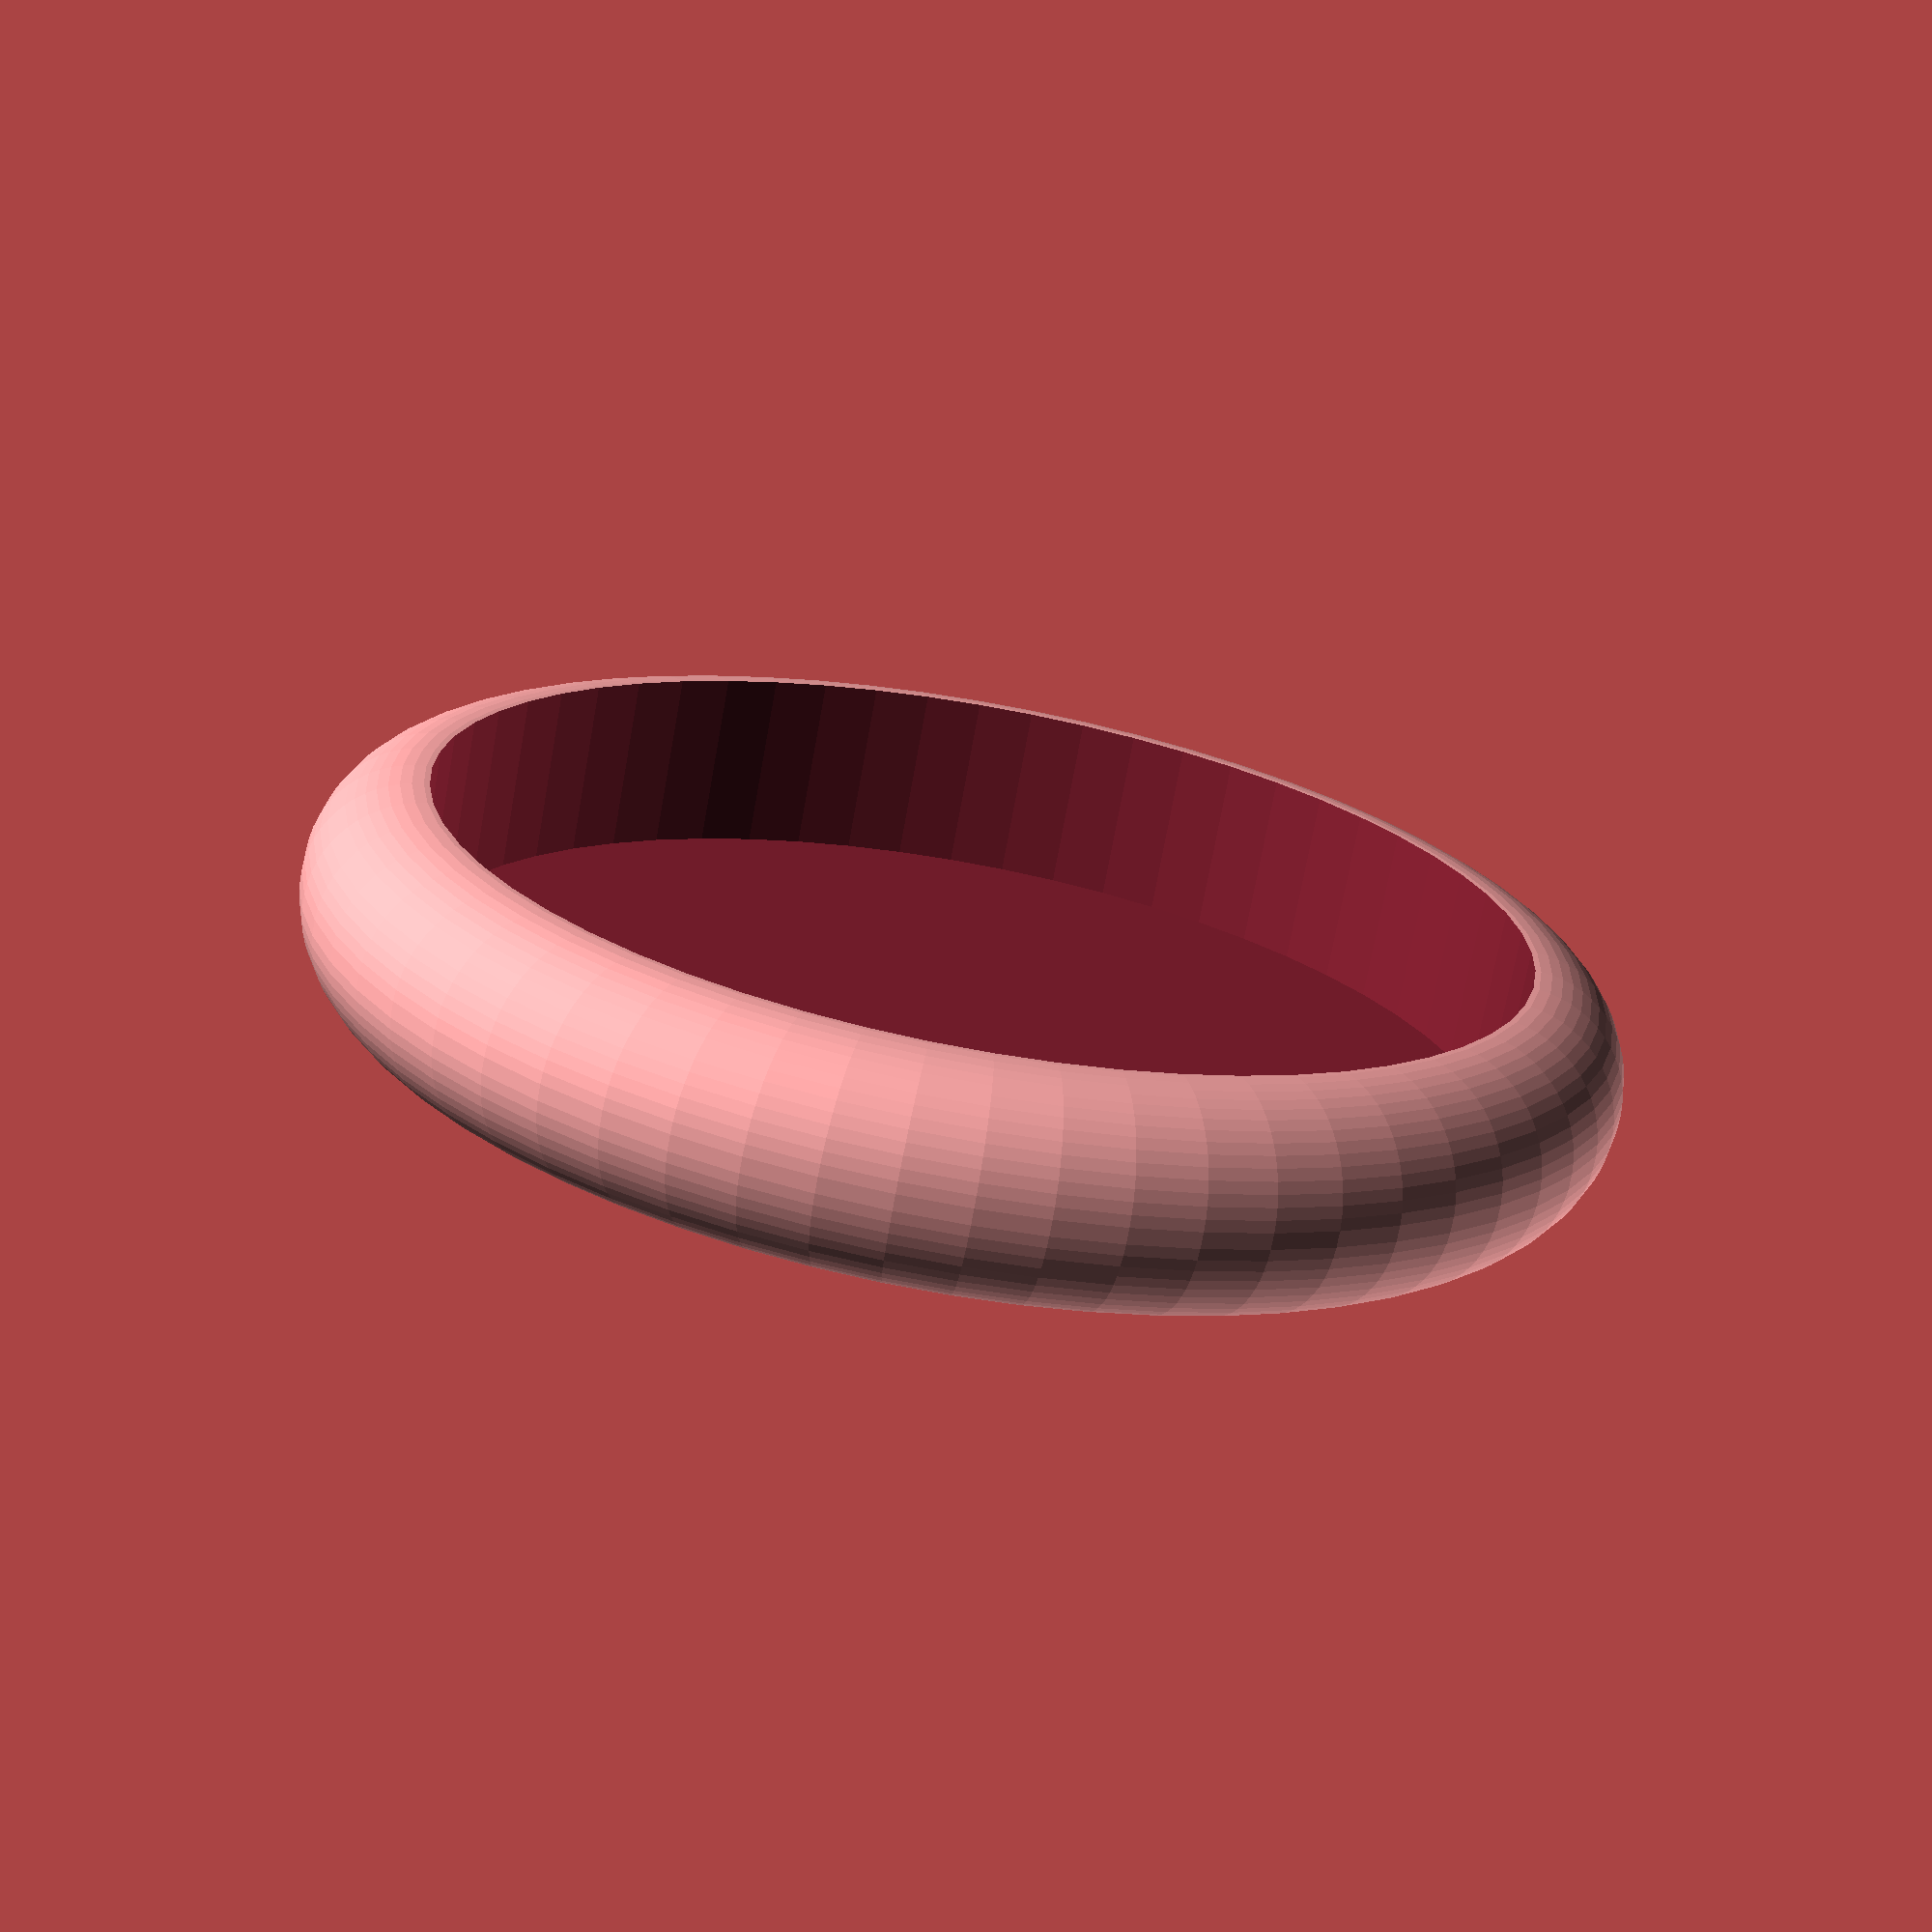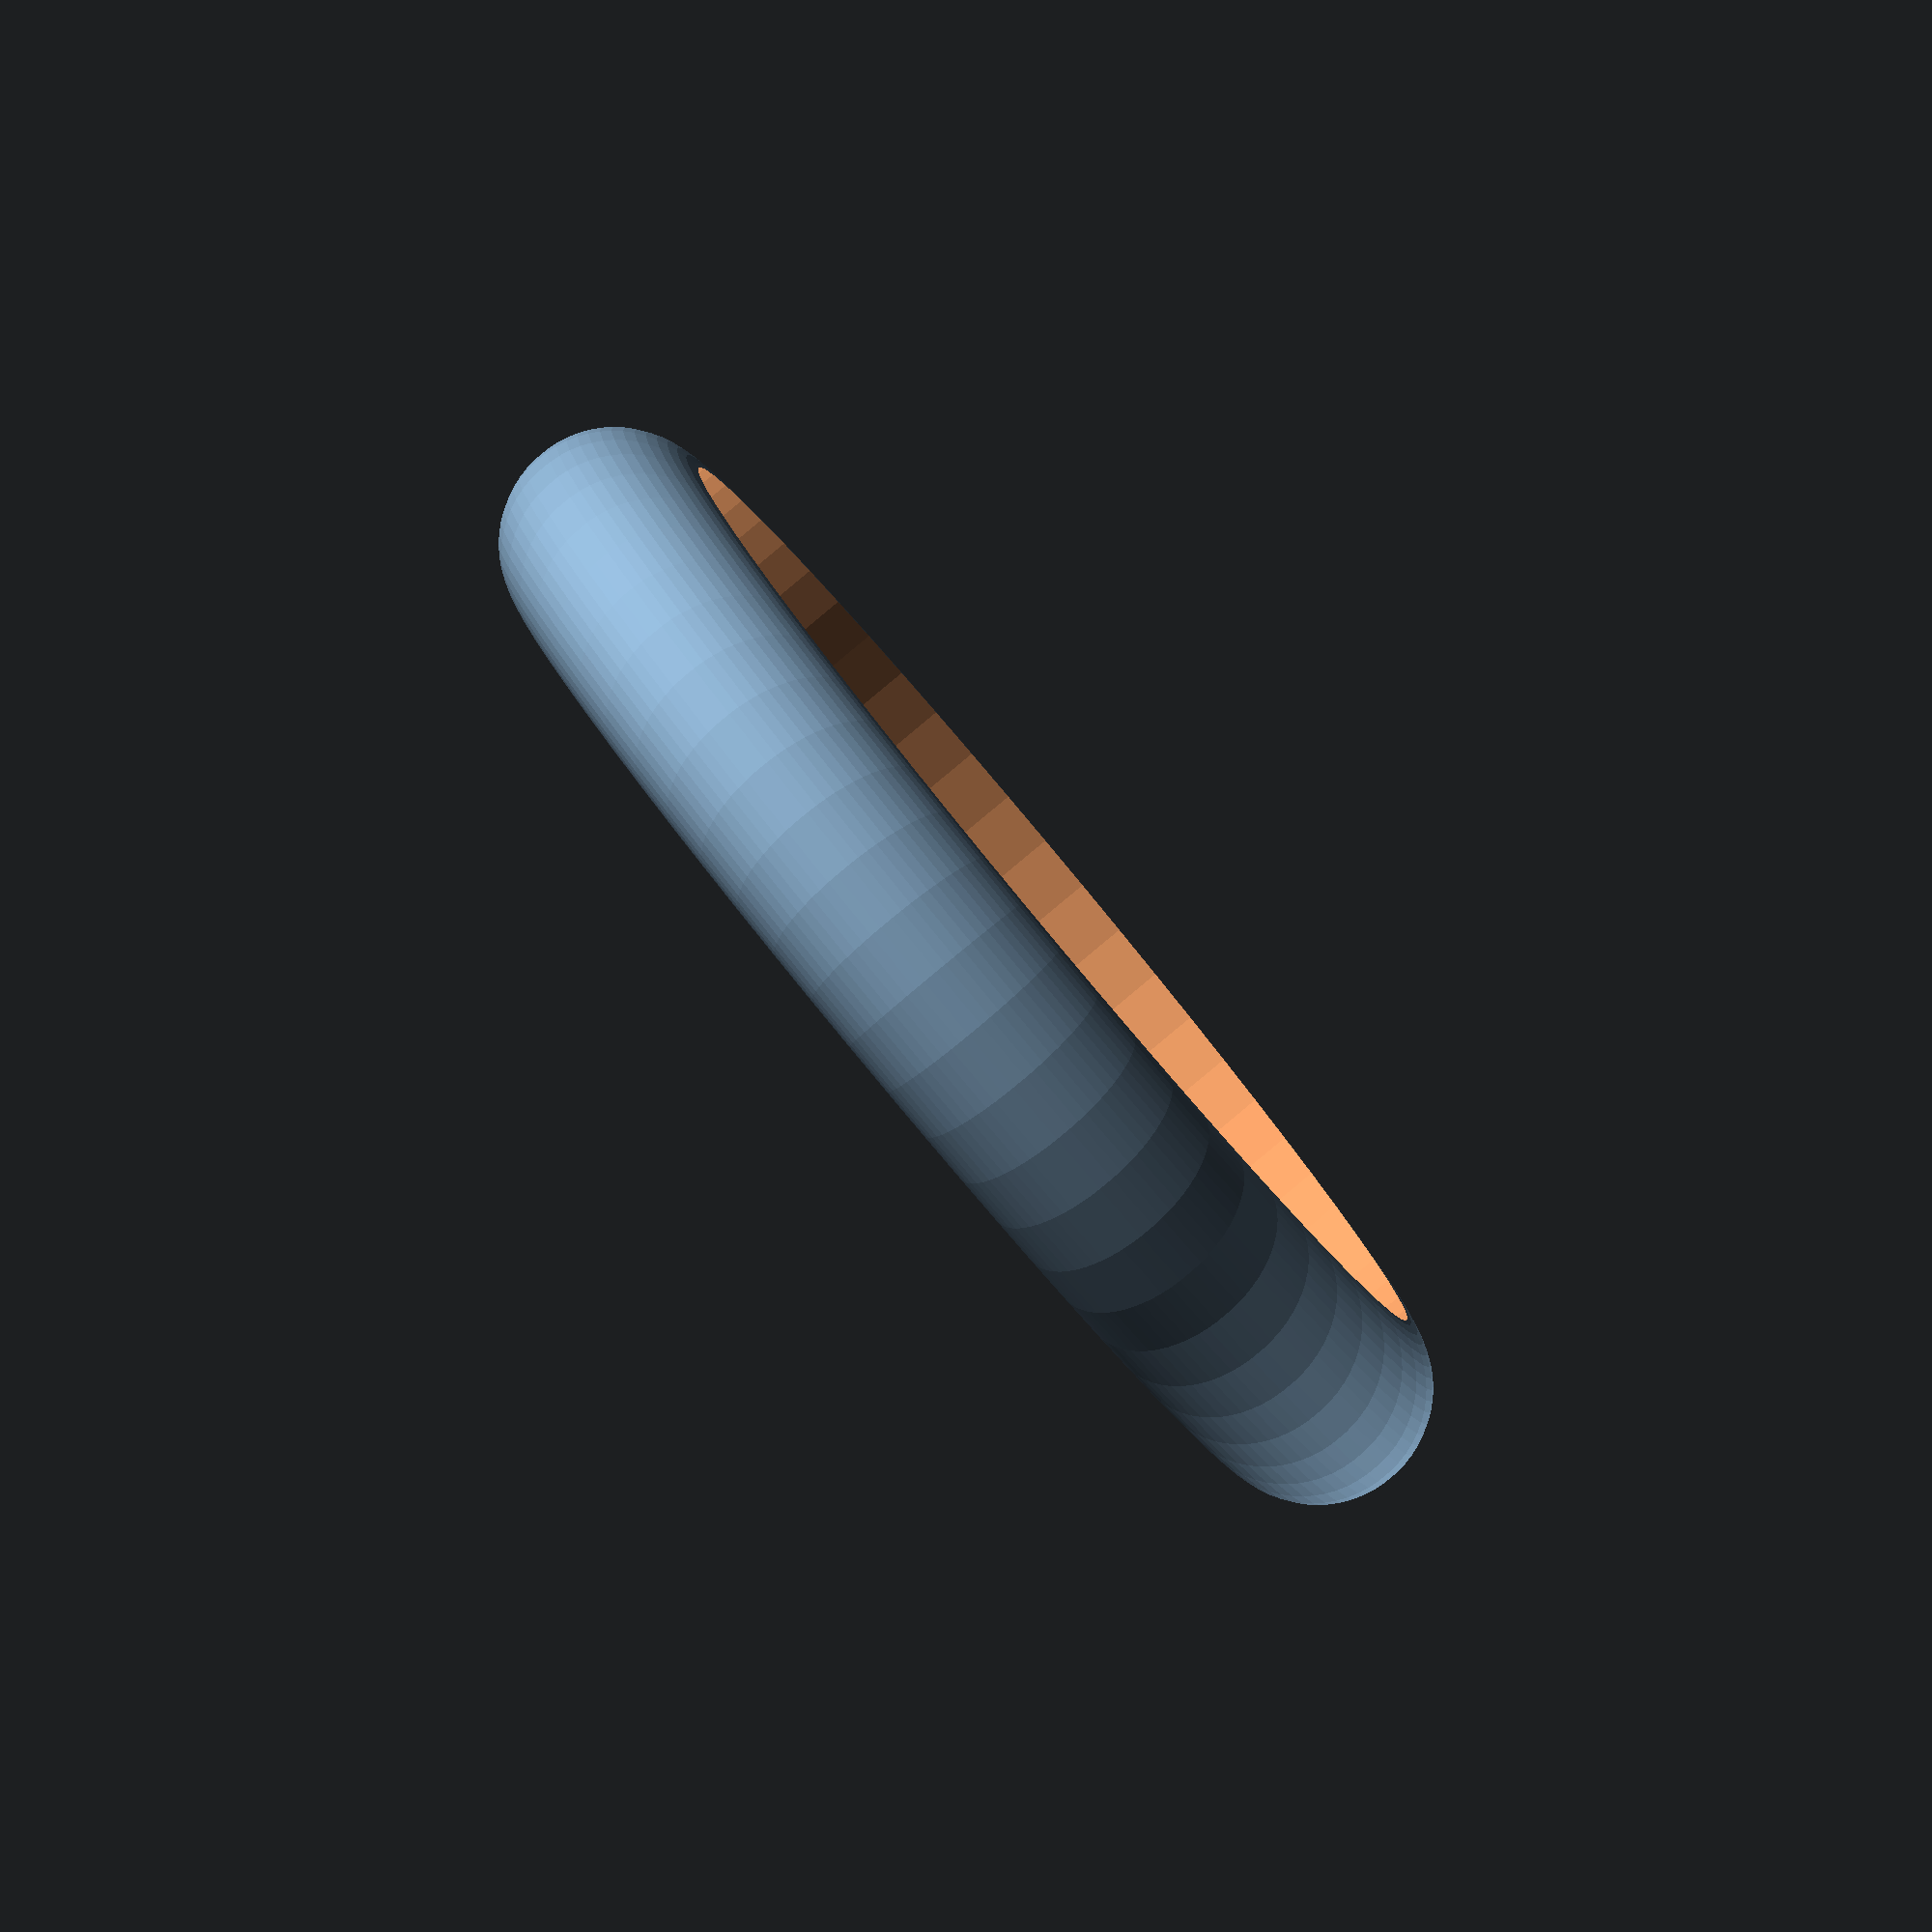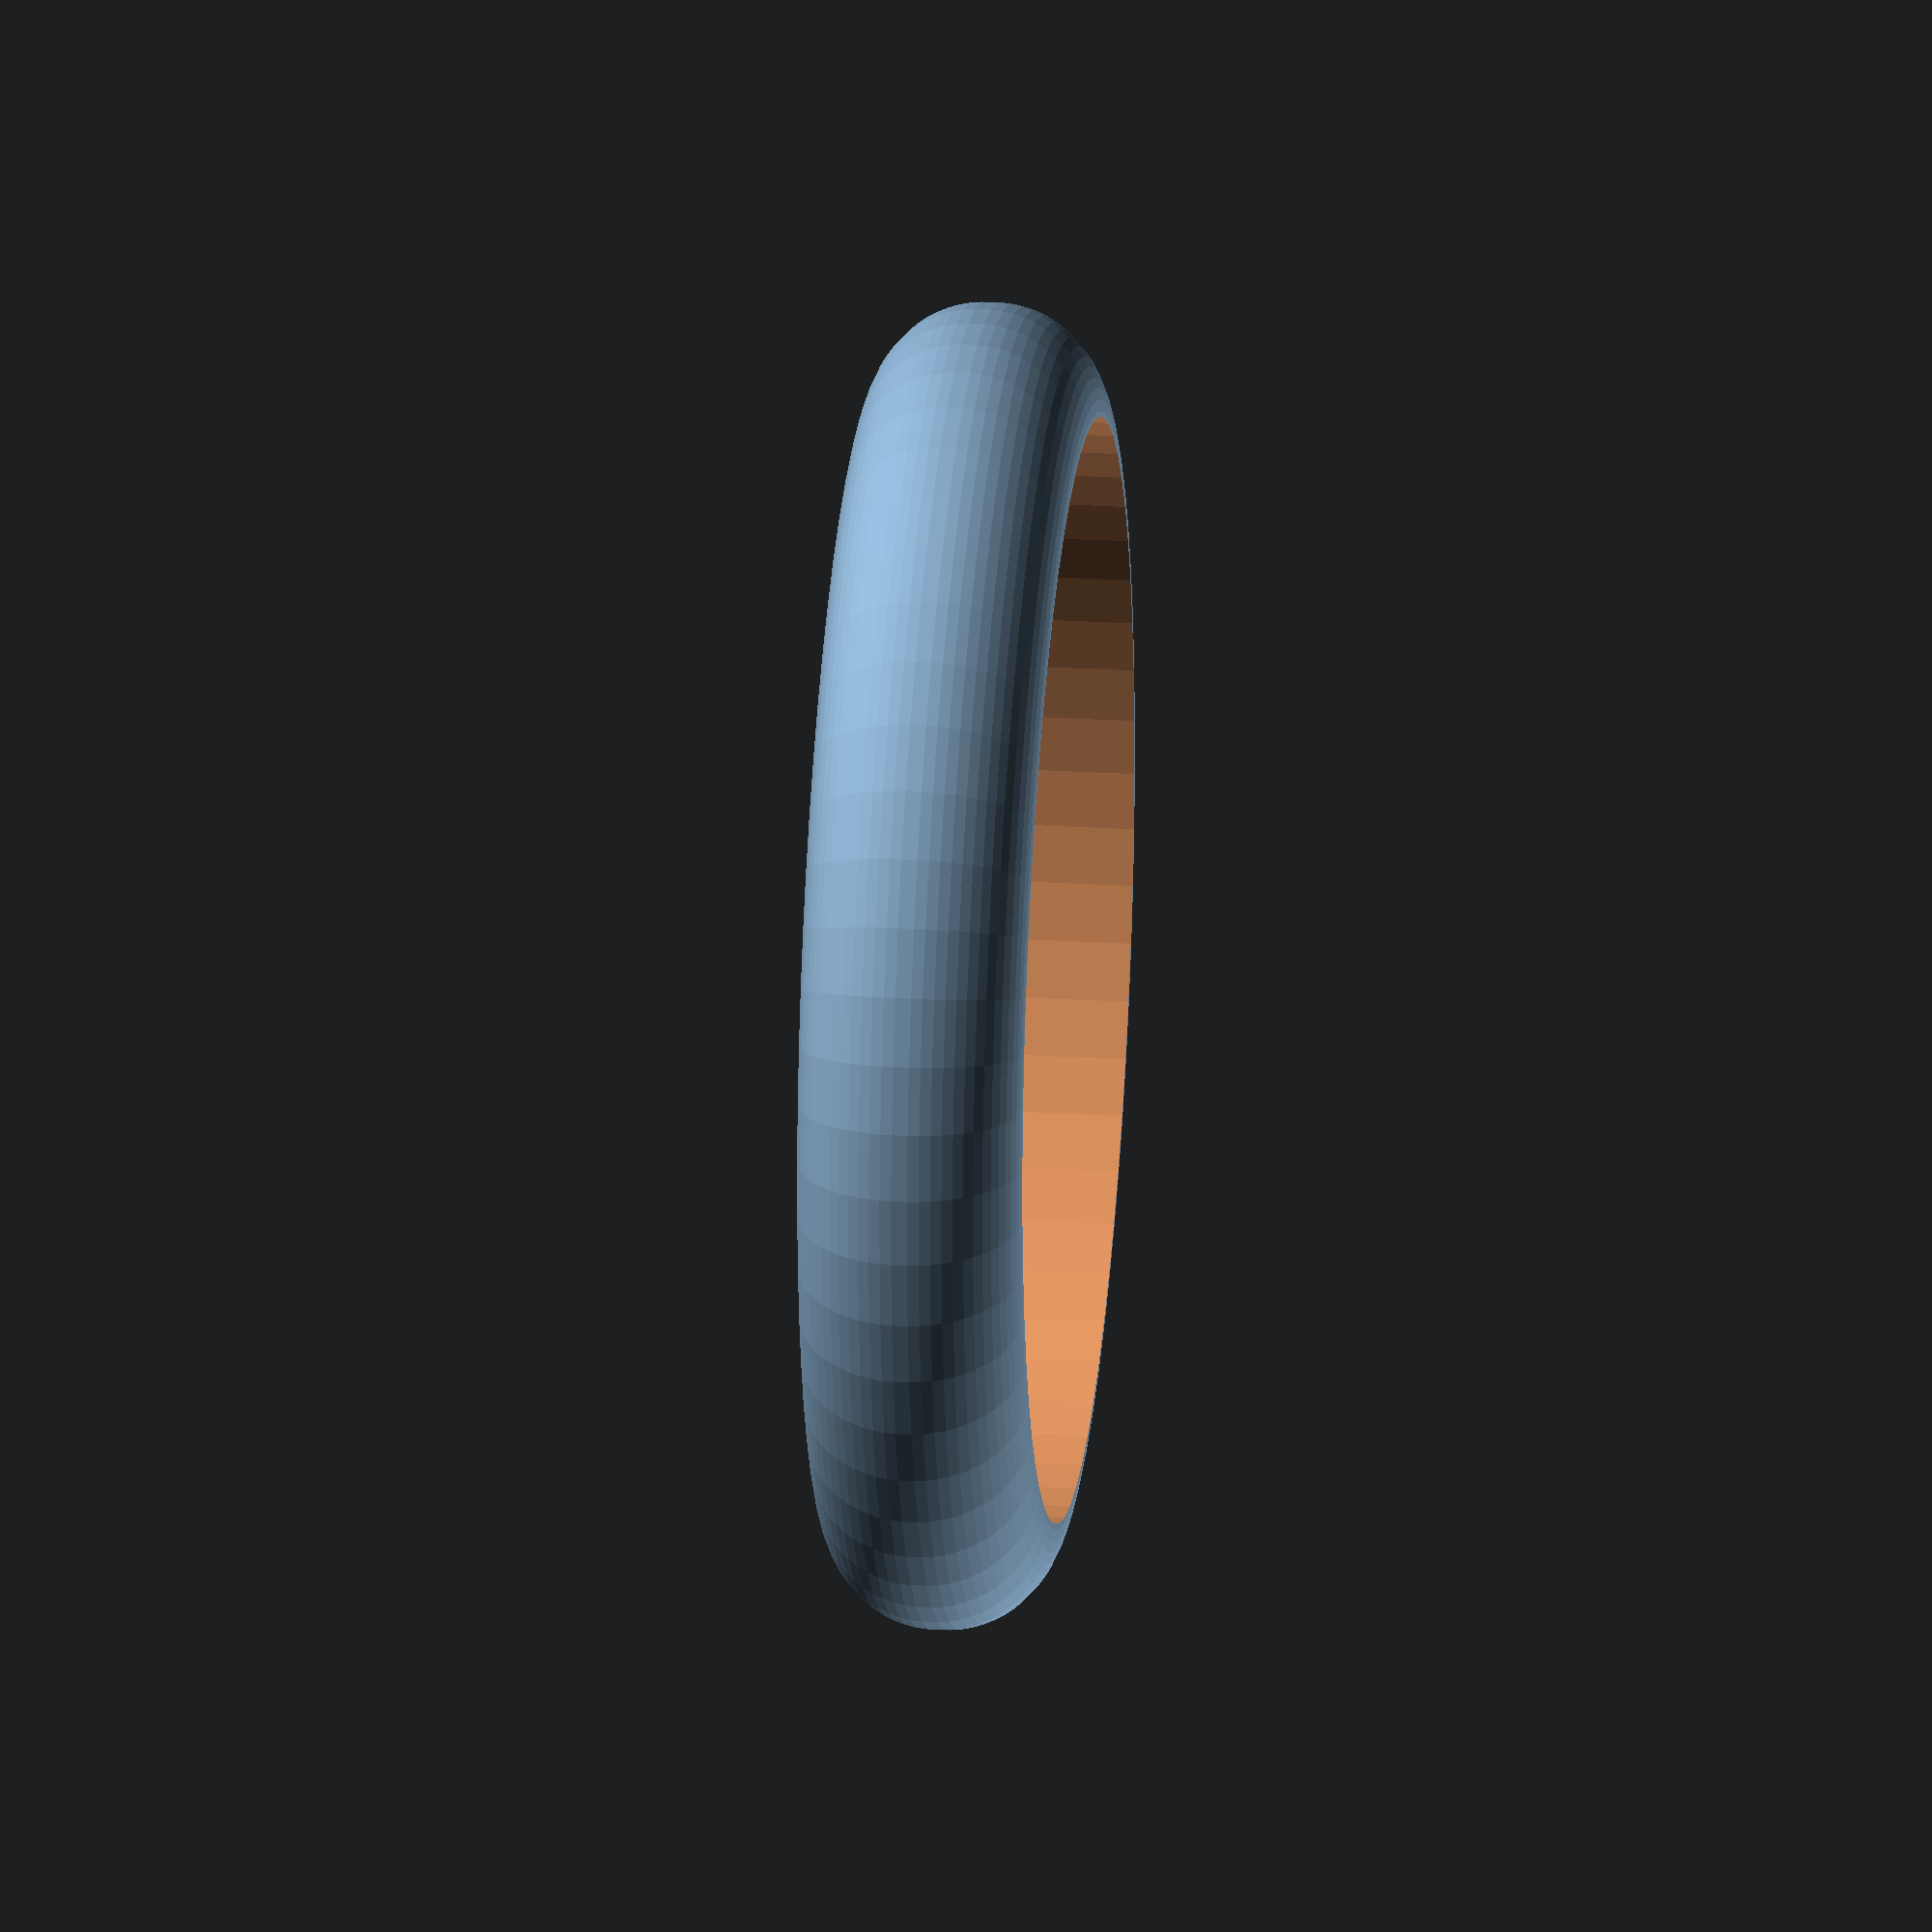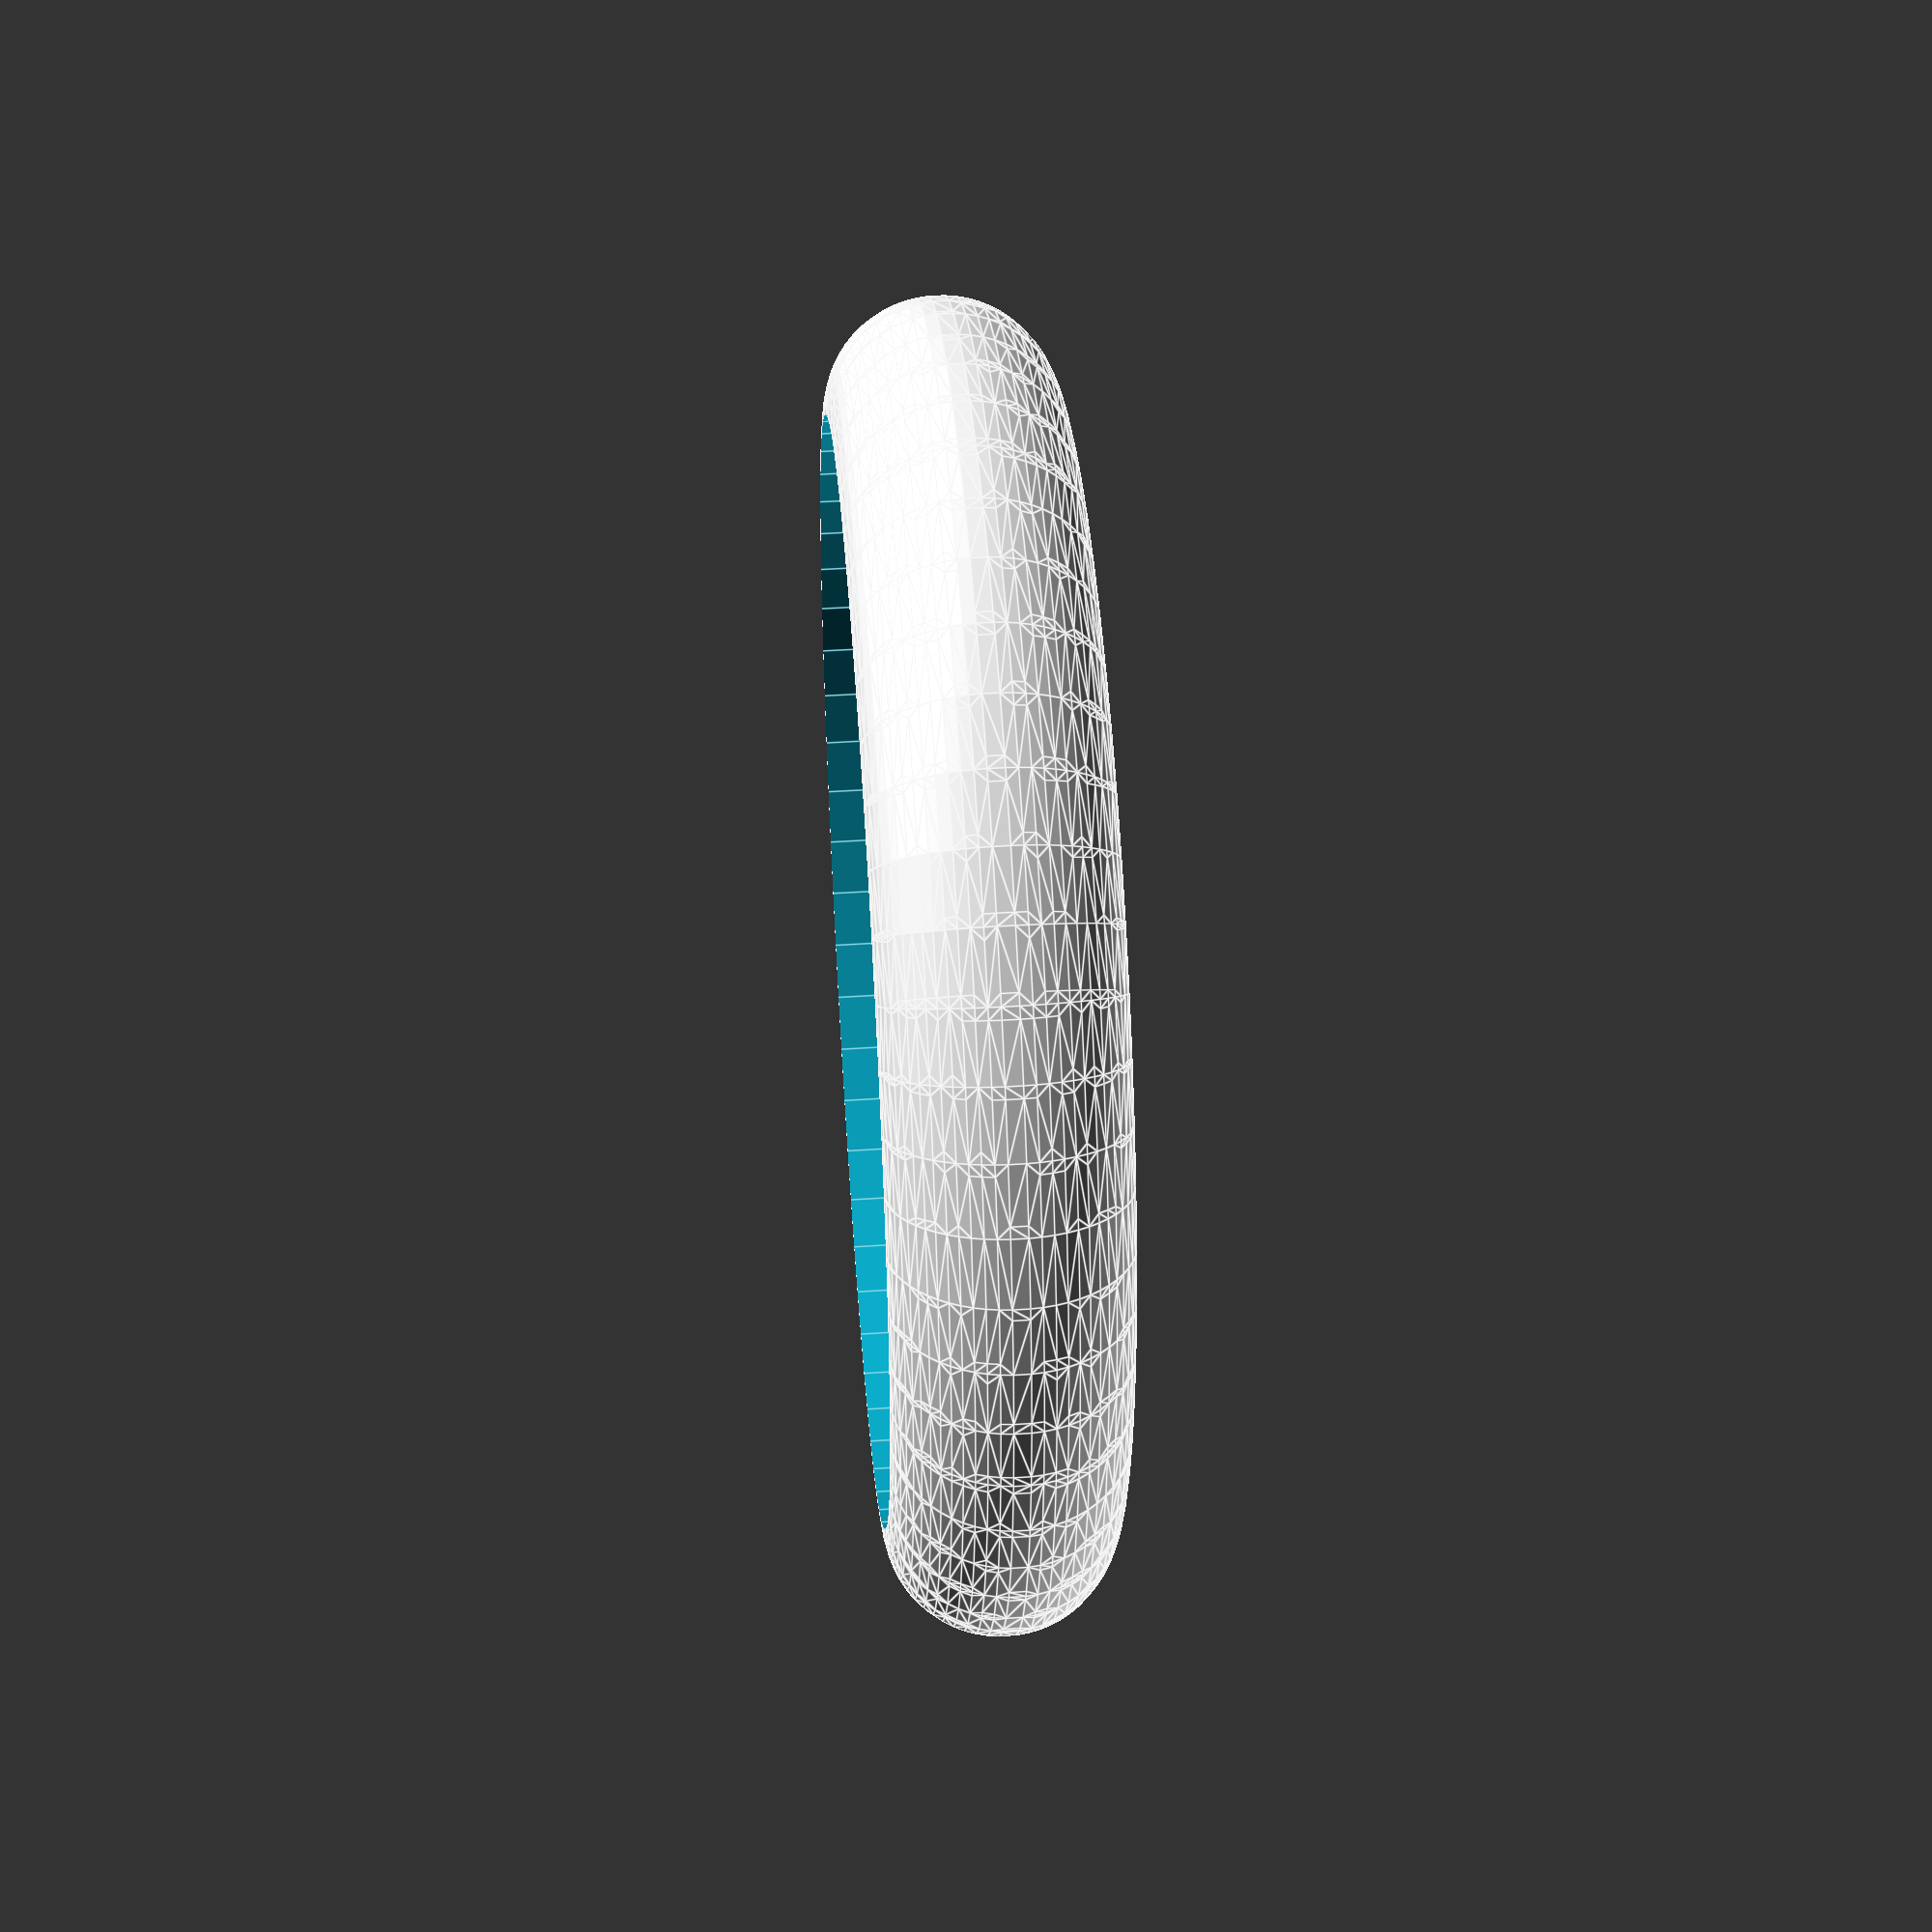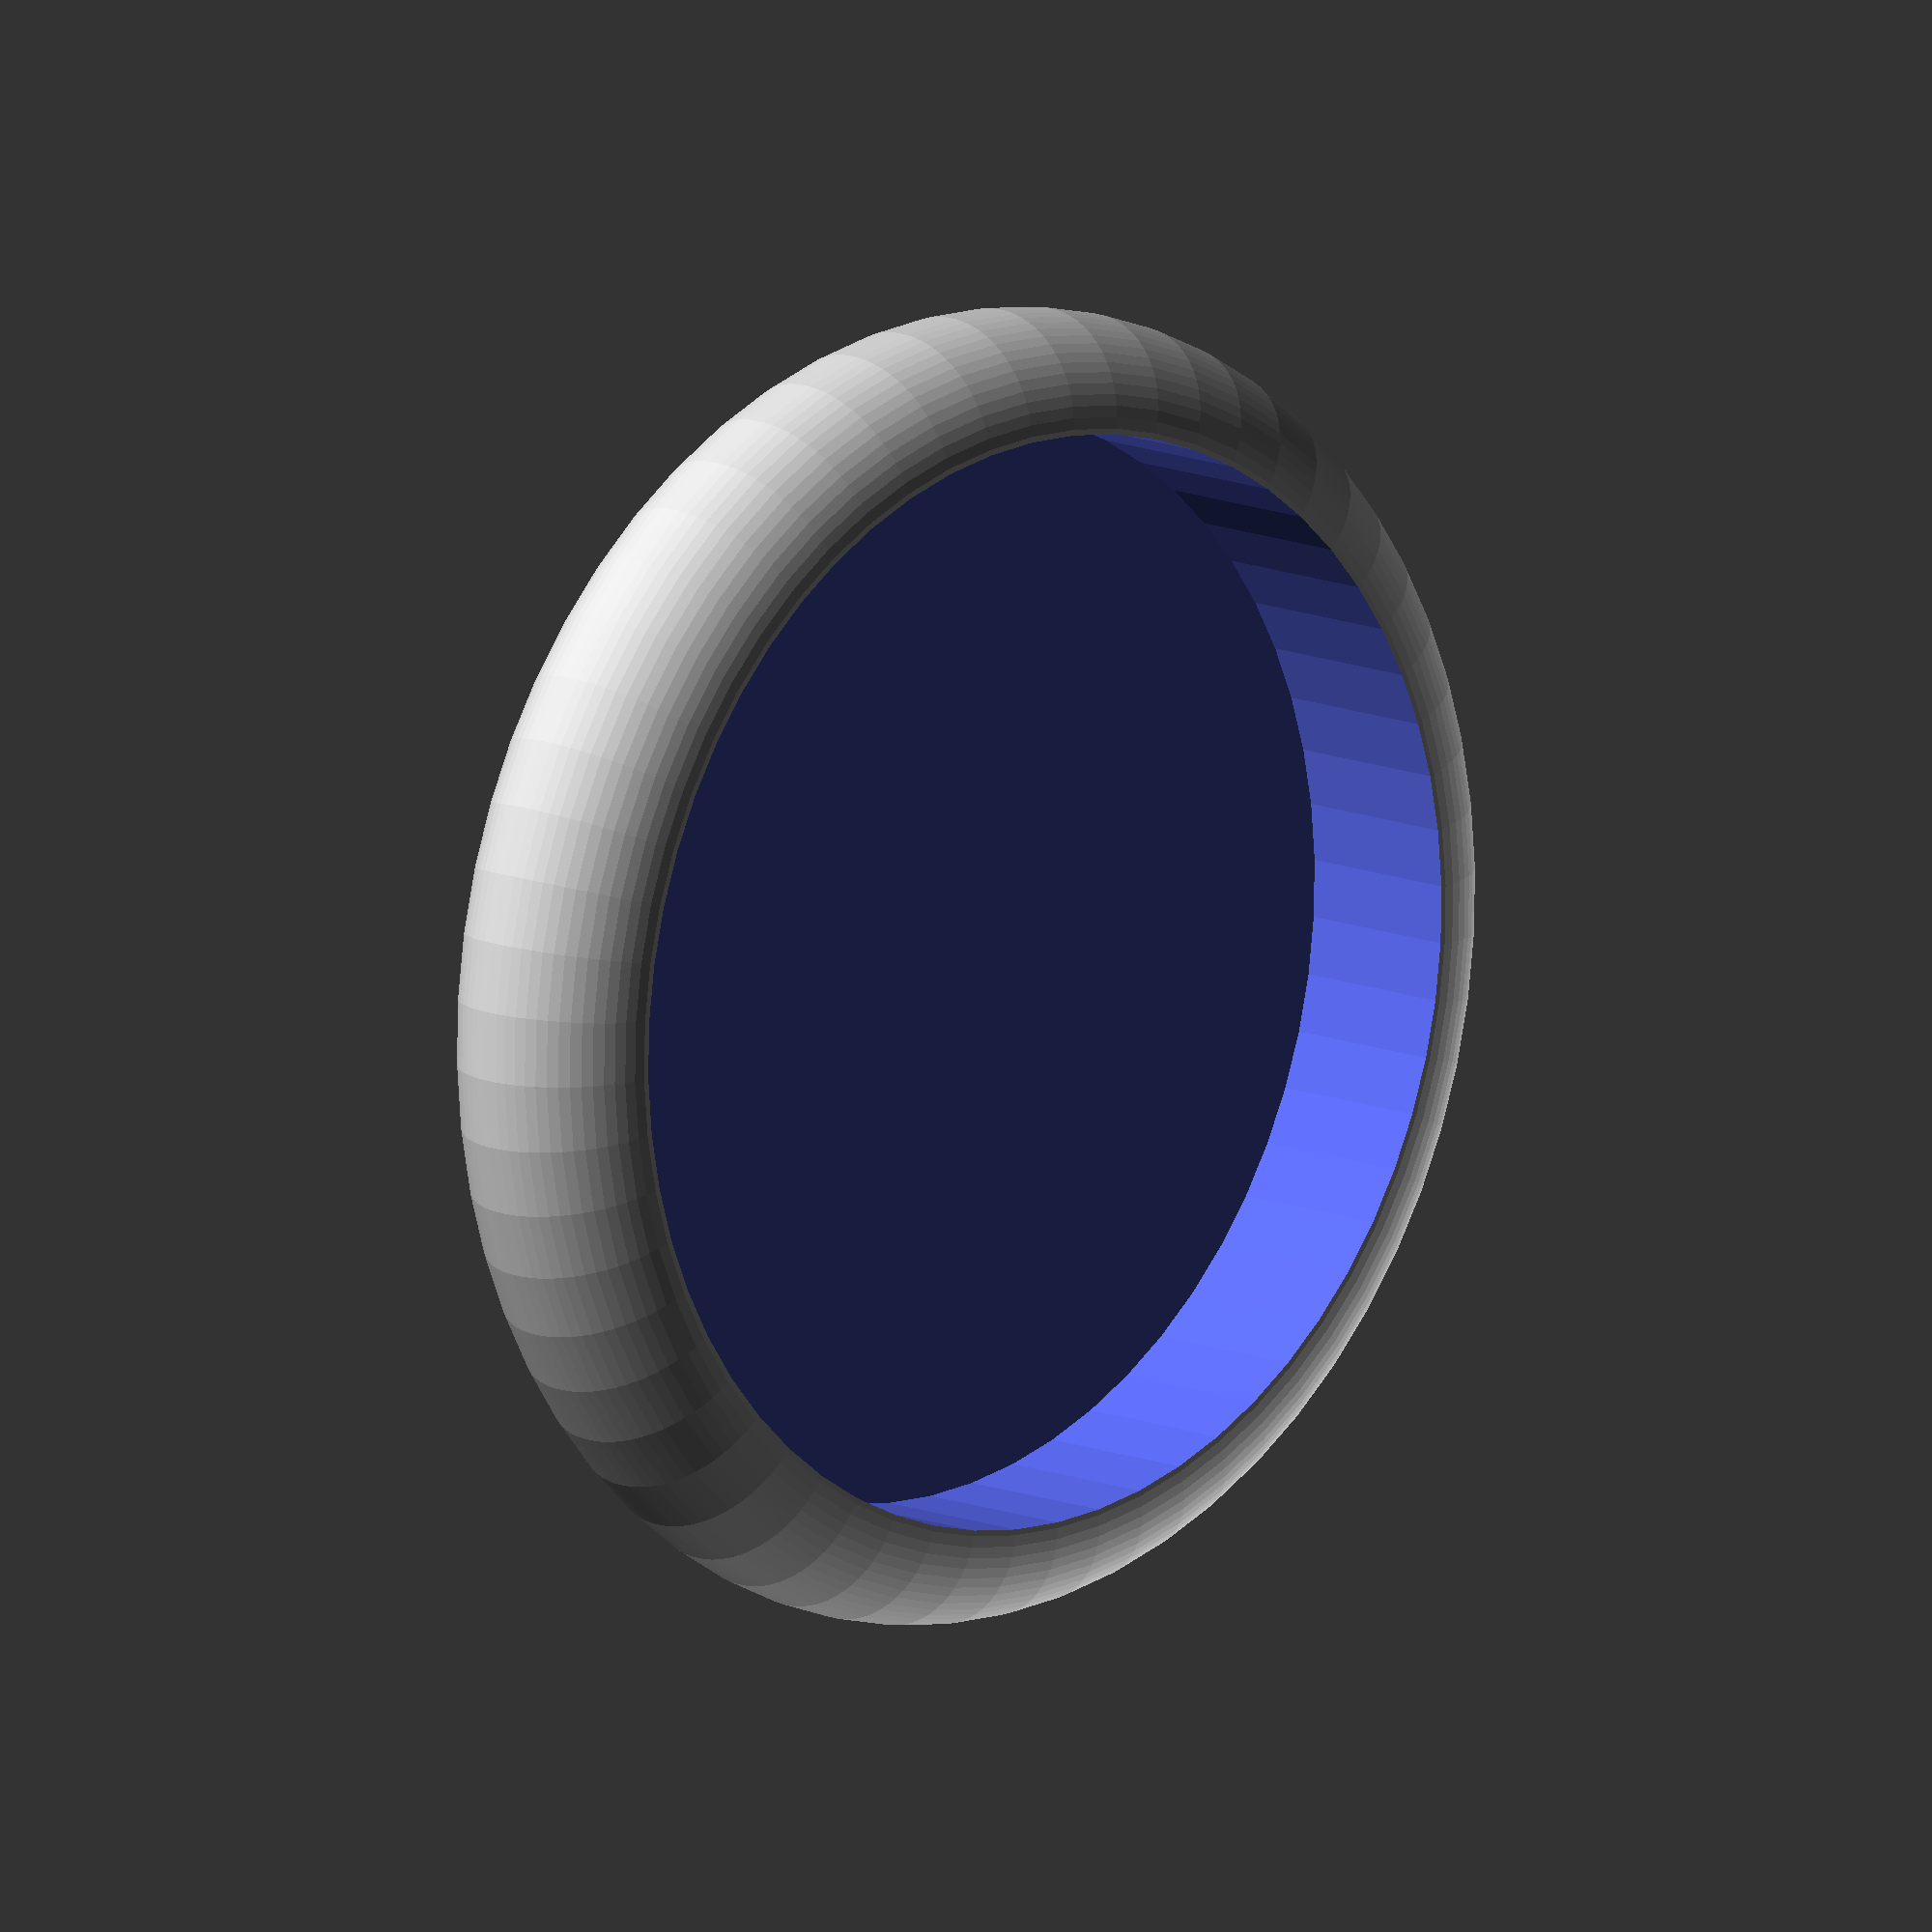
<openscad>
// polarity game piece

diameter = 25; // mm
height = 4; // mm

$fn=60;

difference() {
    union() {
        // main body
        minkowski() {
            cylinder(0.1, diameter/2, diameter/2);
            sphere(height/2+0.5);
        }
    }

    // slice out the hole, leaving the lip
    translate([0,0,(height/-2)+0.5]) {
        cylinder(height+0.5, diameter/2, diameter/2);
    }
}

</openscad>
<views>
elev=250.9 azim=353.5 roll=190.2 proj=p view=wireframe
elev=265.4 azim=70.8 roll=230.2 proj=o view=solid
elev=156.5 azim=170.6 roll=264.2 proj=o view=solid
elev=316.0 azim=205.1 roll=85.6 proj=p view=edges
elev=168.2 azim=148.2 roll=224.3 proj=o view=solid
</views>
